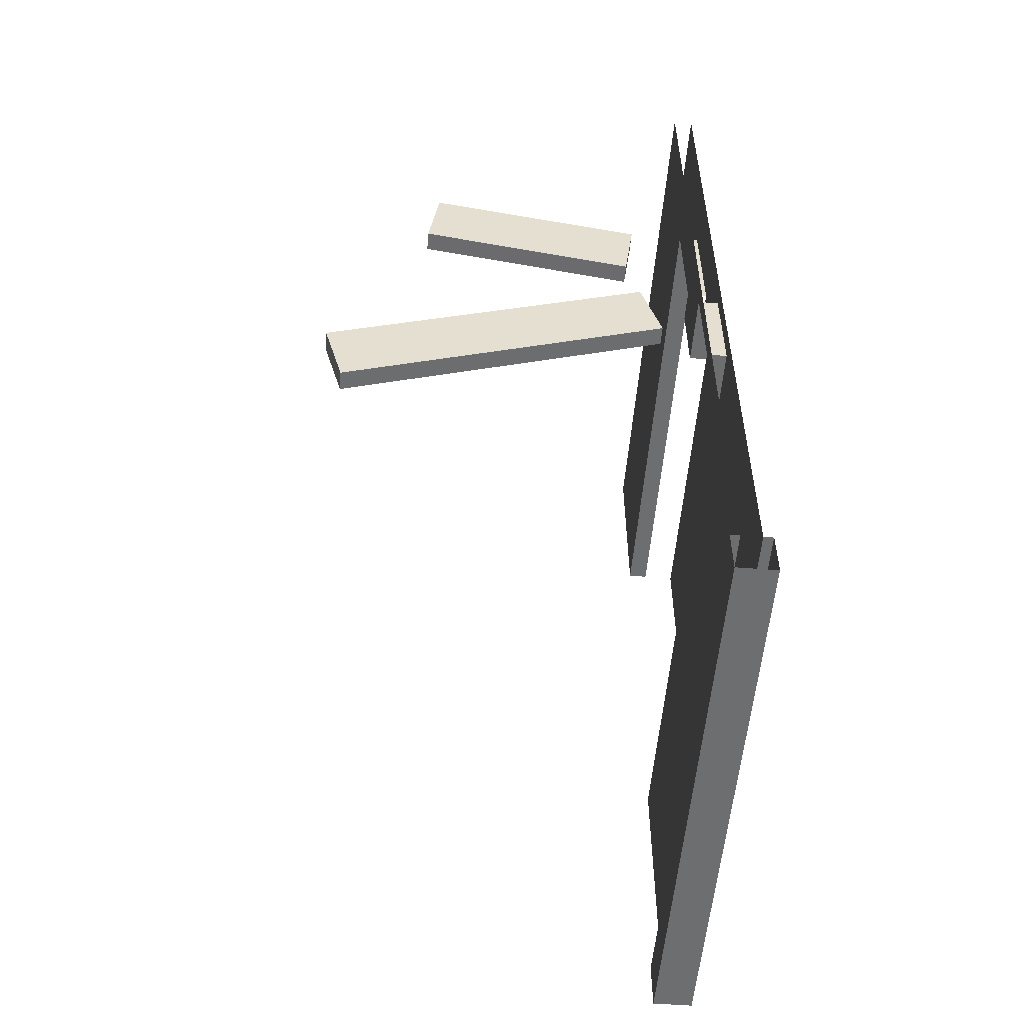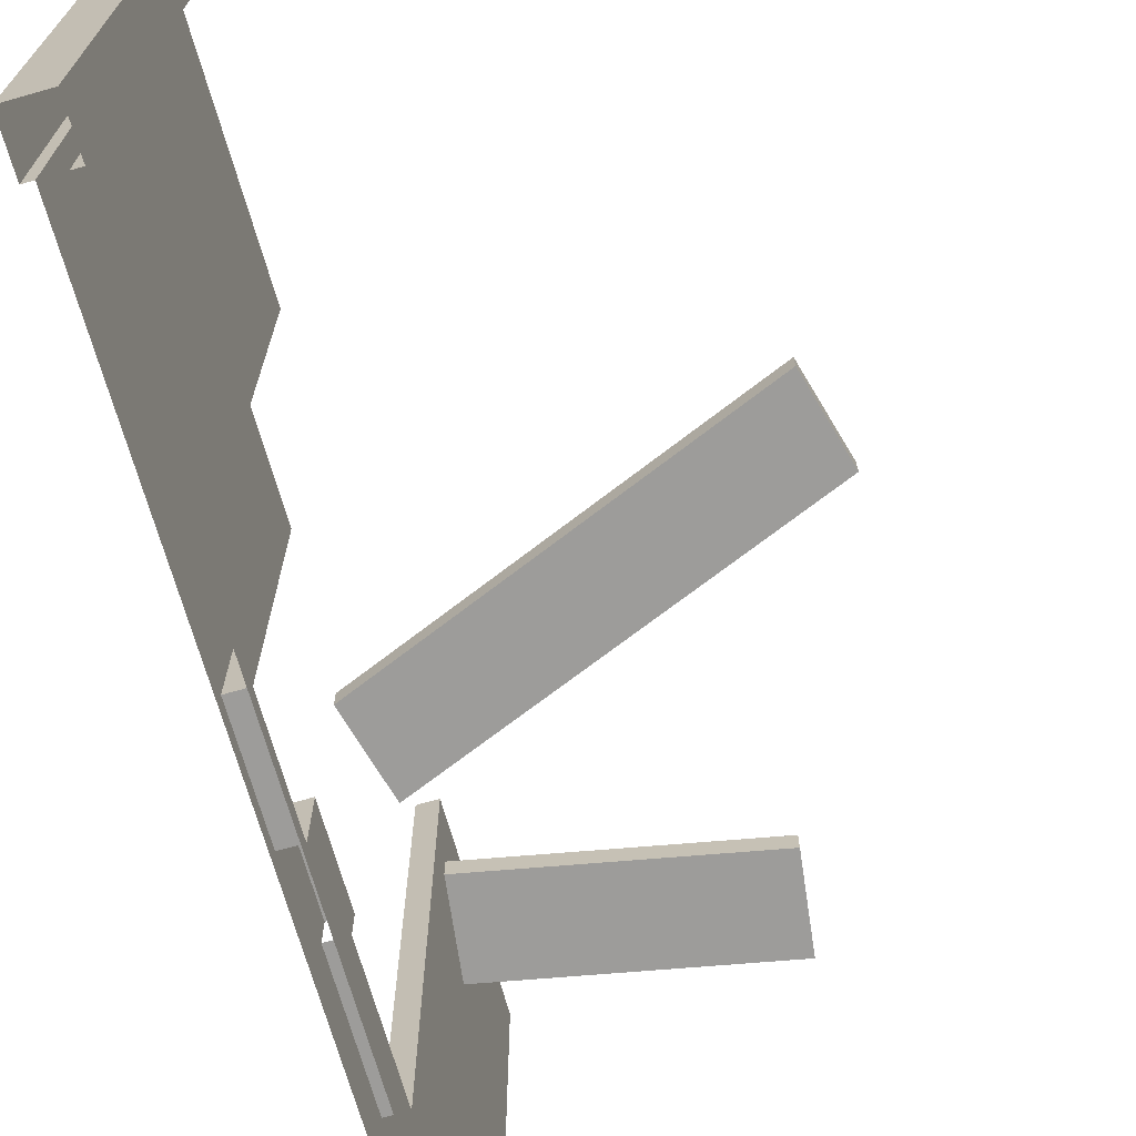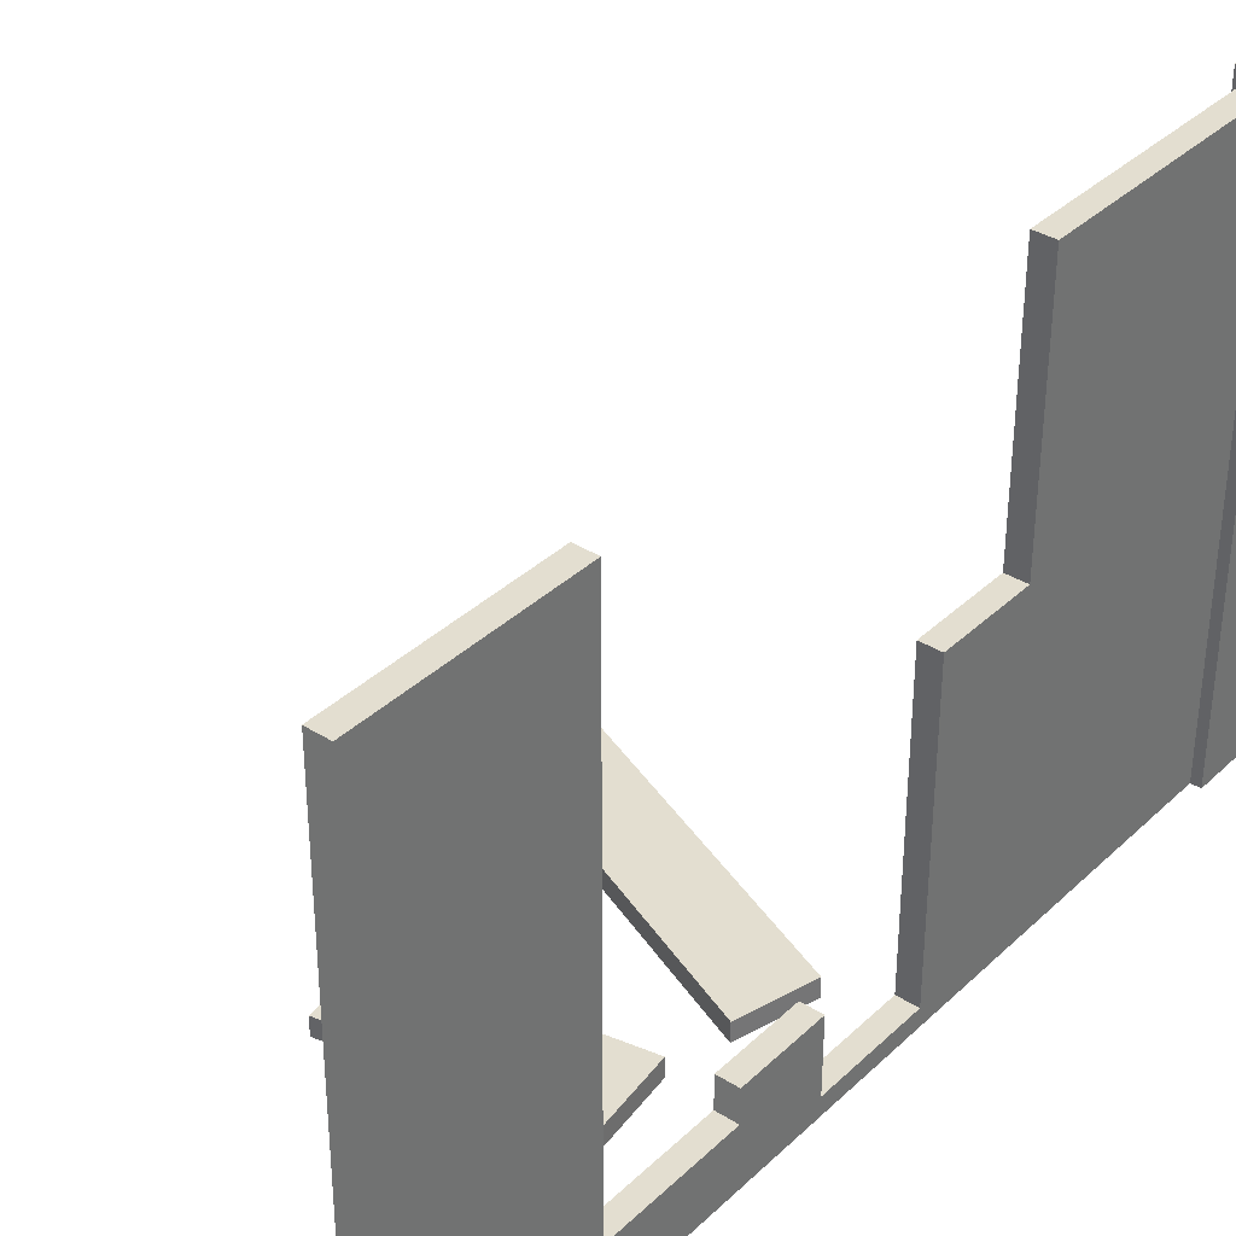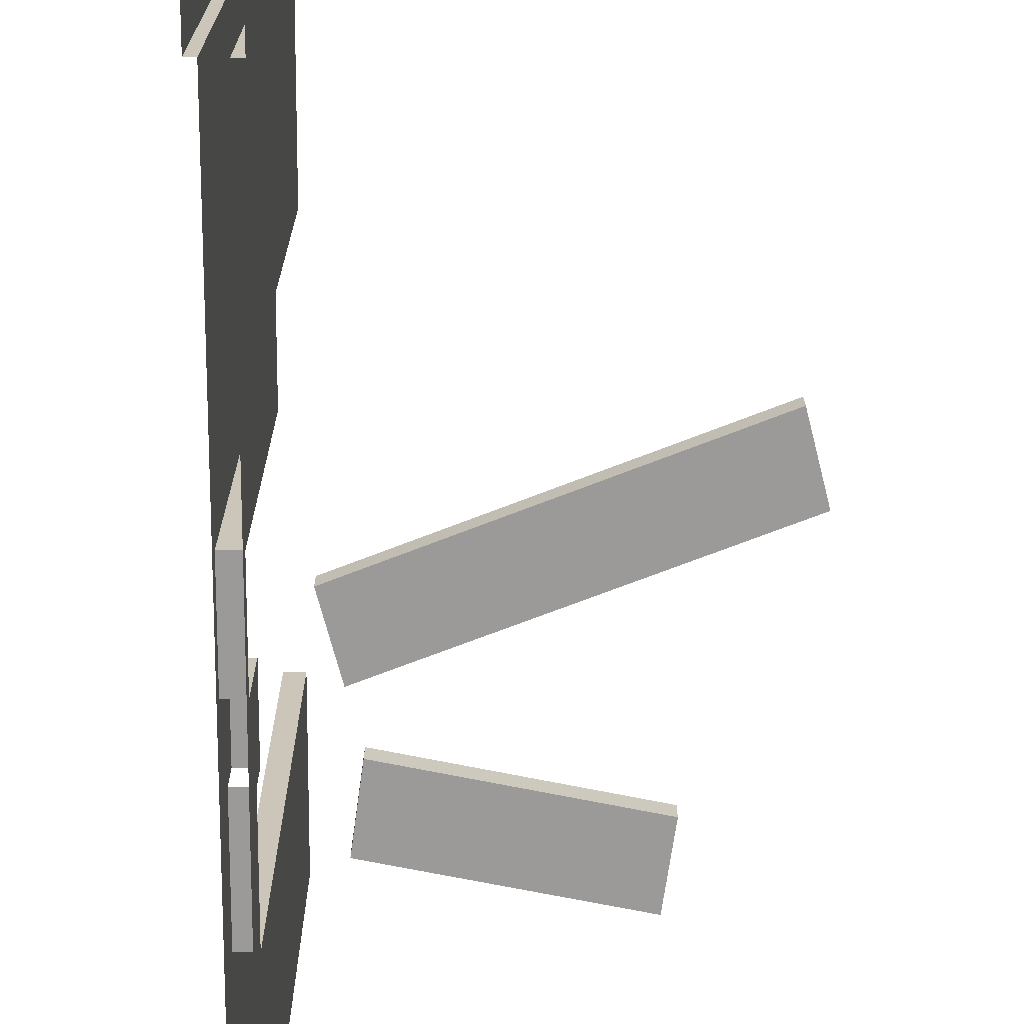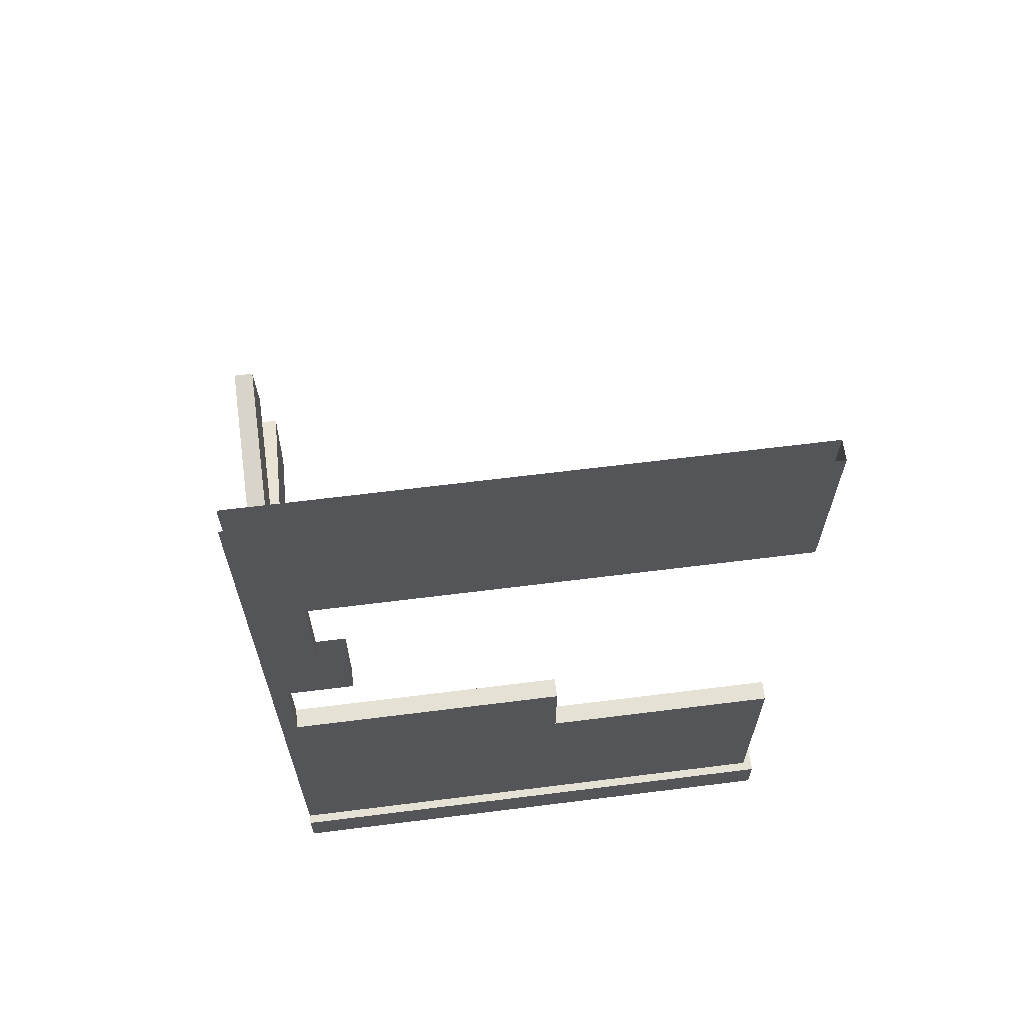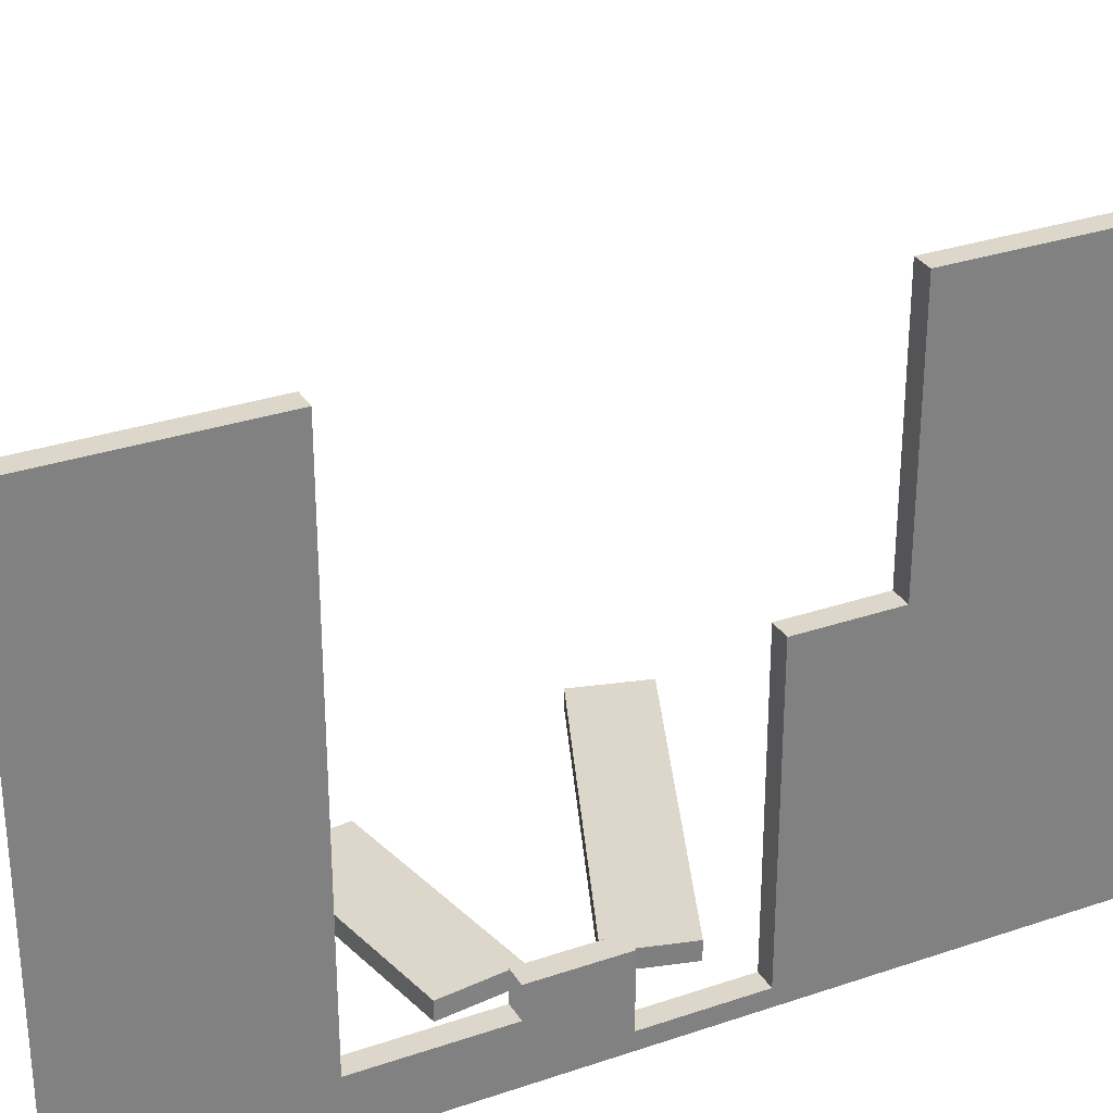
<metadata>
{"format":"obj","ext":"obj","renderer":"f3d","projection":"perspective","resolution":1024,"background":"white","views":[{"elev":-54.3,"azim":-4.7,"up":"+Z"},{"elev":-70.1,"azim":-164.1,"up":"+Y"},{"elev":35.9,"azim":39.5,"up":"+Y"},{"elev":-69.3,"azim":179.5,"up":"+Y"},{"elev":64.8,"azim":82.8,"up":"+Z"},{"elev":30.6,"azim":63.9,"up":"+Y"}]}
</metadata>
<code>
v -0.166 0 5.03
v -0.05309 0 5.03
v -0.166 3.075 5.03
v -0.05309 3.075 5.03
v -0.166 3.075 0.2628
v -0.05309 3.075 0.2628
v -0.166 0 0.2628
v -0.05309 0 0.2628
v -0.219 3.129 0.2628
v 0 3.129 0.2628
v 0 0 0.2628
v -0.219 0 0.2628
v -0.219 3.129 0
v 0 3.129 0
v 0 0 0
v -0.219 0 0
v -0.166 0 0.6597
v -0.166 3.075 0.6597
v -0.05309 3.075 0.6597
v -0.05309 0 0.6597
v -0.166 0 0.7382
v -0.166 3.075 0.7382
v -0.05309 3.075 0.7382
v -0.05309 0 0.7382
v -0.166 0 1.126
v -0.166 3.075 1.126
v -0.05309 3.075 1.126
v -0.05309 0 1.126
v -0.166 0 1.204
v -0.166 3.075 1.204
v -0.05309 3.075 1.204
v -0.05309 0 1.204
v -0.166 0 1.606
v -0.166 3.075 1.606
v -0.05309 3.075 1.606
v -0.05309 0 1.606
v -0.166 0 1.704
v -0.05309 0 1.704
v -0.166 -0 2.121
v -0.05309 -0 2.121
v -0.166 0 2.204
v -0.05309 0 2.204
v -0.166 0 2.631
v -0.05309 0 2.631
v -0.166 0 2.721
v -0.05309 0 2.721
v -0.05309 0 3.198
v -0.166 0 3.198
v -0.05309 0 3.31
v -0.166 0 3.31
v -0.05309 0 3.803
v -0.166 0 3.803
v -0.166 3.075 3.926
v -0.05309 3.075 3.926
v -0.05309 0 3.926
v -0.166 0 3.926
v -0.166 3.075 4.452
v -0.05309 3.075 4.452
v -0.05309 0 4.452
v -0.166 0 4.452
v -0.166 3.075 4.553
v -0.05309 3.075 4.553
v -0.05309 -0 4.553
v -0.166 -0 4.553
v -0.166 0.3159 3.926
v -0.166 0.3159 3.803
v -0.166 0.3159 3.31
v -0.166 0.3159 3.198
v -0.166 0.4853 3.198
v -0.166 0.4853 2.721
v -0.166 0.09671 2.721
v -0.166 0.09671 2.631
v -0.166 0.09671 2.204
v -0.166 0.09671 2.121
v -0.166 1.707 2.121
v -0.166 1.707 1.704
v -0.166 1.707 1.606
v -0.05309 0.3159 3.198
v -0.05309 0.3159 3.31
v -0.05309 0.3159 3.803
v -0.05309 0.3159 3.926
v -0.05309 0.4853 3.198
v -0.05309 0.4853 2.721
v -0.05309 1.707 2.121
v -0.05309 1.707 1.704
v -0.05309 1.707 1.606
v -0.05309 0.09671 2.121
v -0.05309 0.09671 2.204
v -0.05309 0.09671 2.631
v -0.05309 0.09671 2.721
v -2.309 0.006164 1.911
v -0.5315 0.006164 2.628
v -2.309 0.1094 1.911
v -0.5315 0.1094 2.628
v -2.201 0.1094 1.509
v -0.4241 0.1094 2.226
v -2.201 0.006164 1.509
v -0.4241 0.006164 2.226
v -1.735 0.006164 3.576
v -0.5456 0.006164 3.342
v -1.735 0.1094 3.576
v -0.5456 0.1094 3.342
v -1.789 0.1094 3.158
v -0.6001 0.1094 2.923
v -1.789 0.006164 3.158
v -0.6001 0.006164 2.923
f 18 19 6 5
f 13 14 15 16
f 19 20 8 6
f 7 17 18 5
f 5 6 10 9
f 6 8 11 10
f 7 5 9 12
f 9 10 14 13
f 10 11 15 14
f 12 9 13 16
f 18 17 21 22
f 22 23 19 18
f 23 24 20 19
f 22 21 25 26
f 26 27 23 22
f 27 28 24 23
f 26 25 29 30
f 30 31 27 26
f 31 32 28 27
f 30 29 33 77 34
f 34 35 31 30
f 35 86 36 32 31
f 76 77 33 37
f 75 76 37 39 74
f 73 74 39 41
f 87 88 42 40
f 72 73 41 43
f 88 89 44 42
f 71 72 43 45
f 89 90 46 44
f 69 70 71 45 48 68
f 78 79 49 47
f 67 68 48 50
f 79 80 51 49
f 66 67 50 52
f 80 81 55 51
f 65 66 52 56
f 57 58 54 53
f 58 59 55 81 54
f 53 65 56 60 57
f 61 62 58 57
f 62 63 59 58
f 57 60 64 61
f 3 4 62 61
f 2 63 62 4
f 61 64 1 3
f 83 82 78 47 46 90
f 85 84 87 40 38
f 86 85 38 36
f 86 35 34 77
f 84 85 76 75
f 77 76 85 86
f 87 84 75 74
f 89 88 73 72
f 88 87 74 73
f 90 89 72 71
f 83 90 71 70
f 82 83 70 69
f 79 78 68 67
f 80 79 67 66
f 81 80 66 65
f 54 81 65 53
f 91 92 94 93
f 93 94 96 95
f 95 96 98 97
f 97 98 92 91
f 92 98 96 94
f 97 91 93 95
f 99 100 102 101
f 101 102 104 103
f 103 104 106 105
f 105 106 100 99
f 100 106 104 102
f 105 99 101 103

</code>
